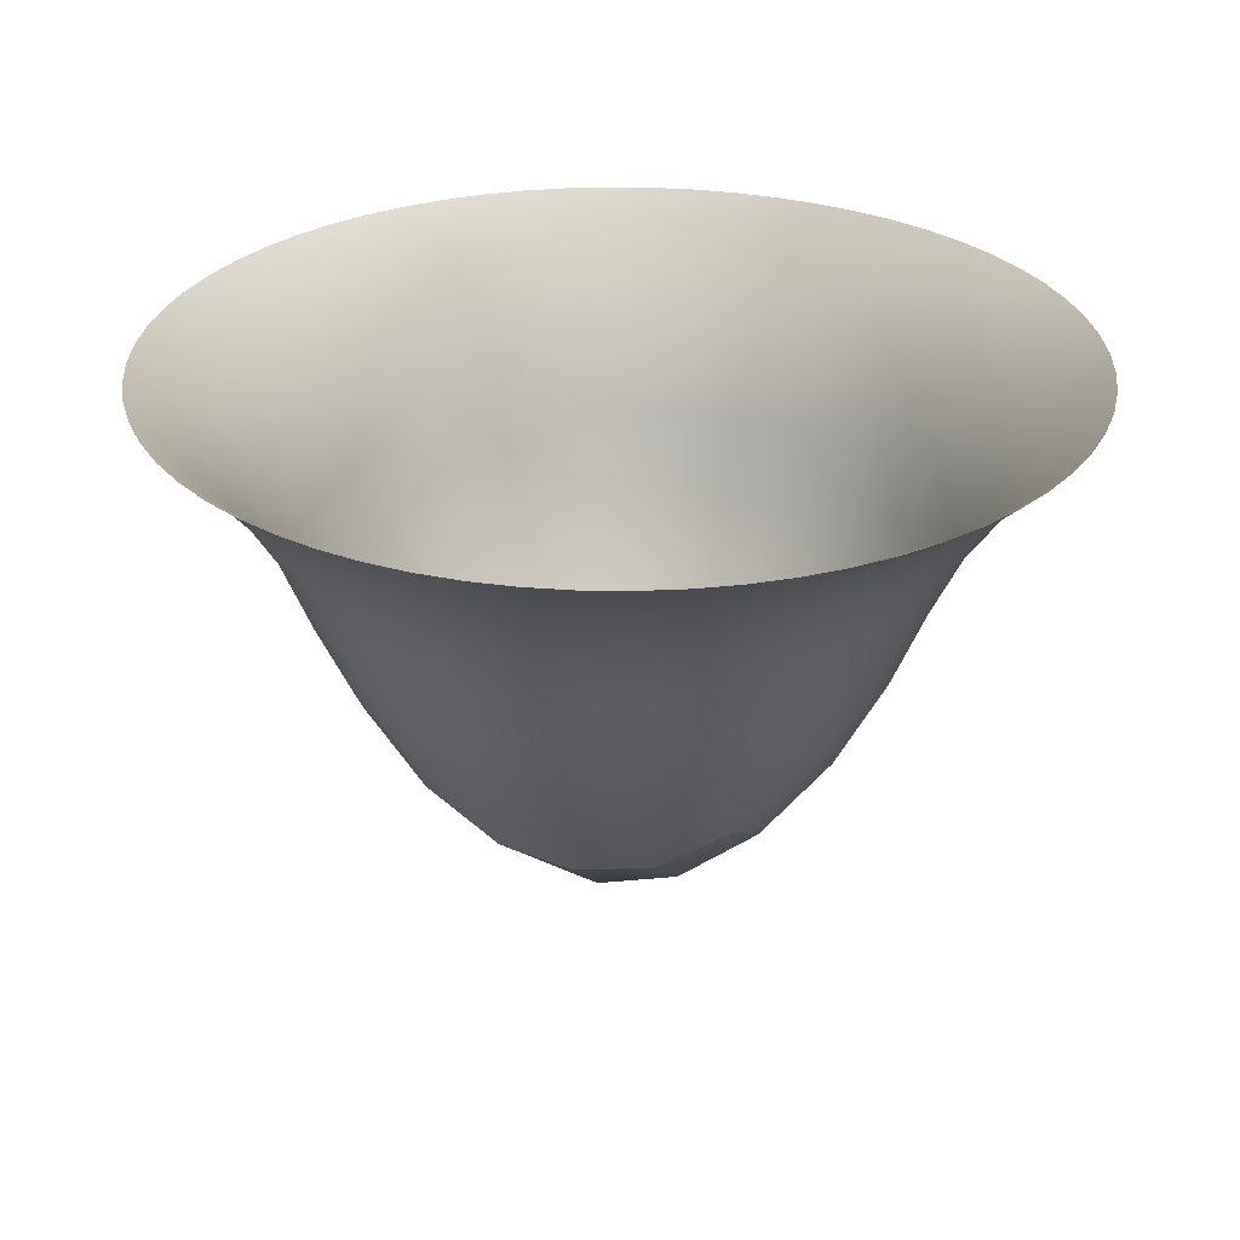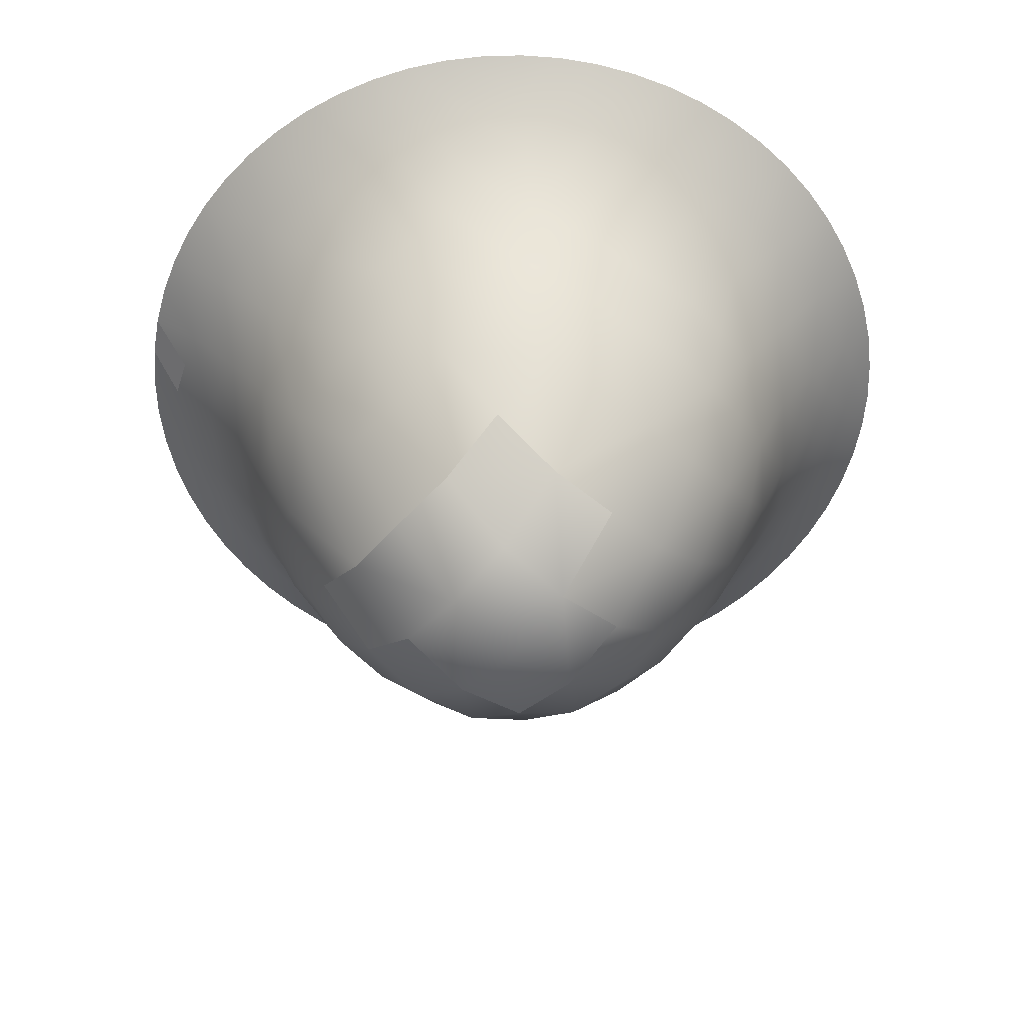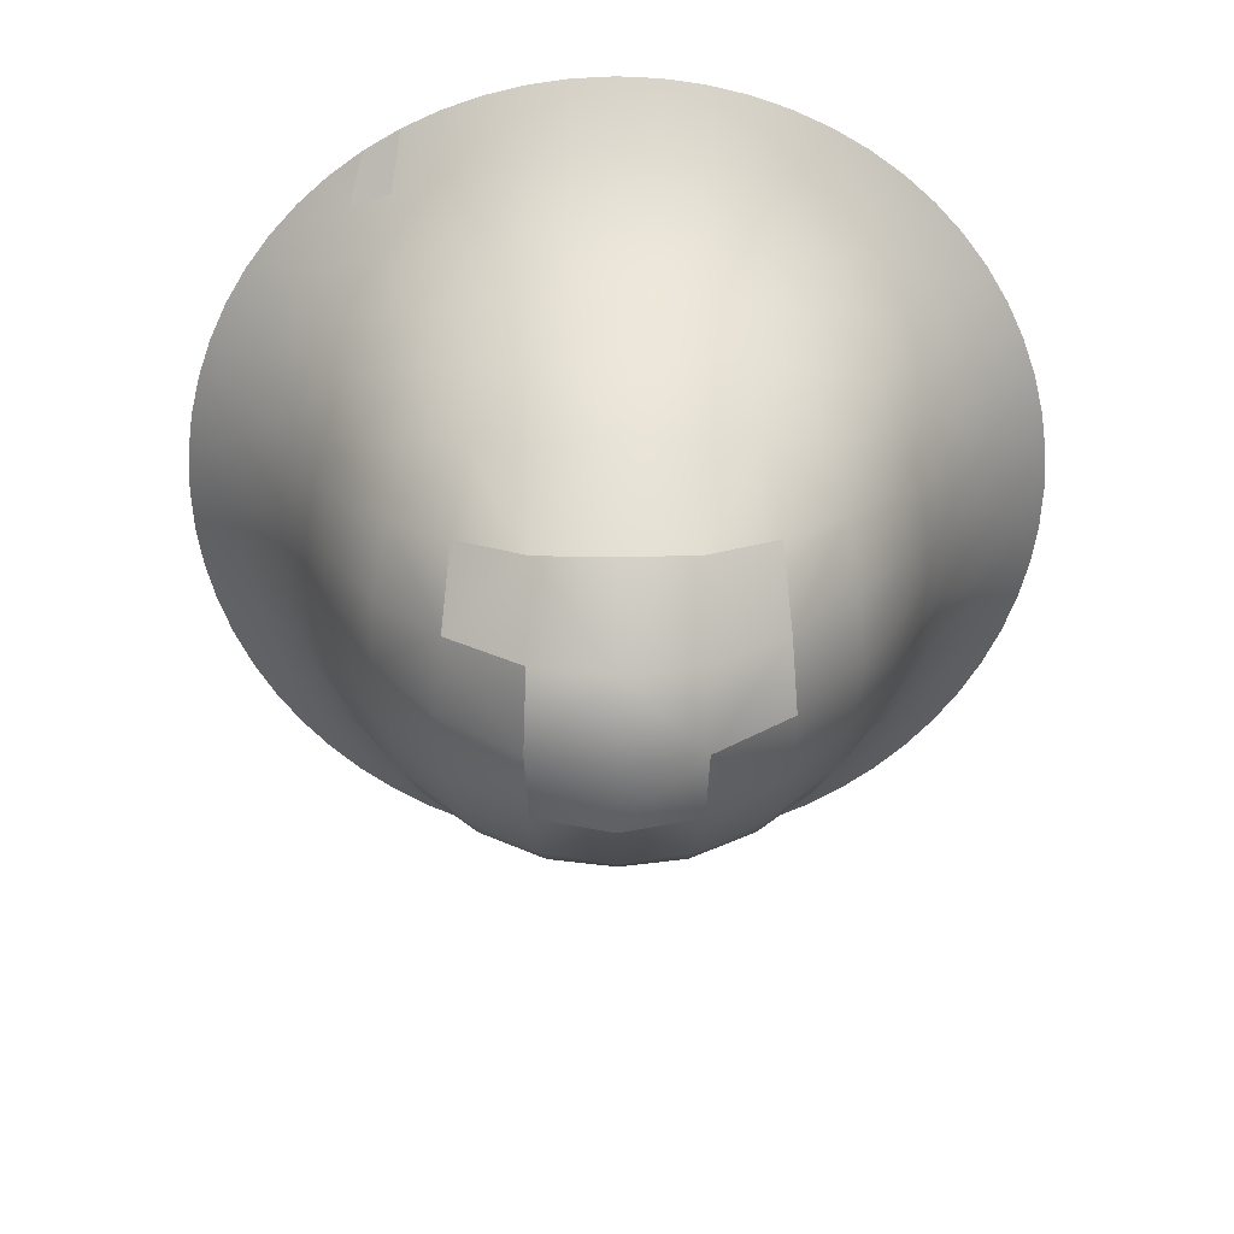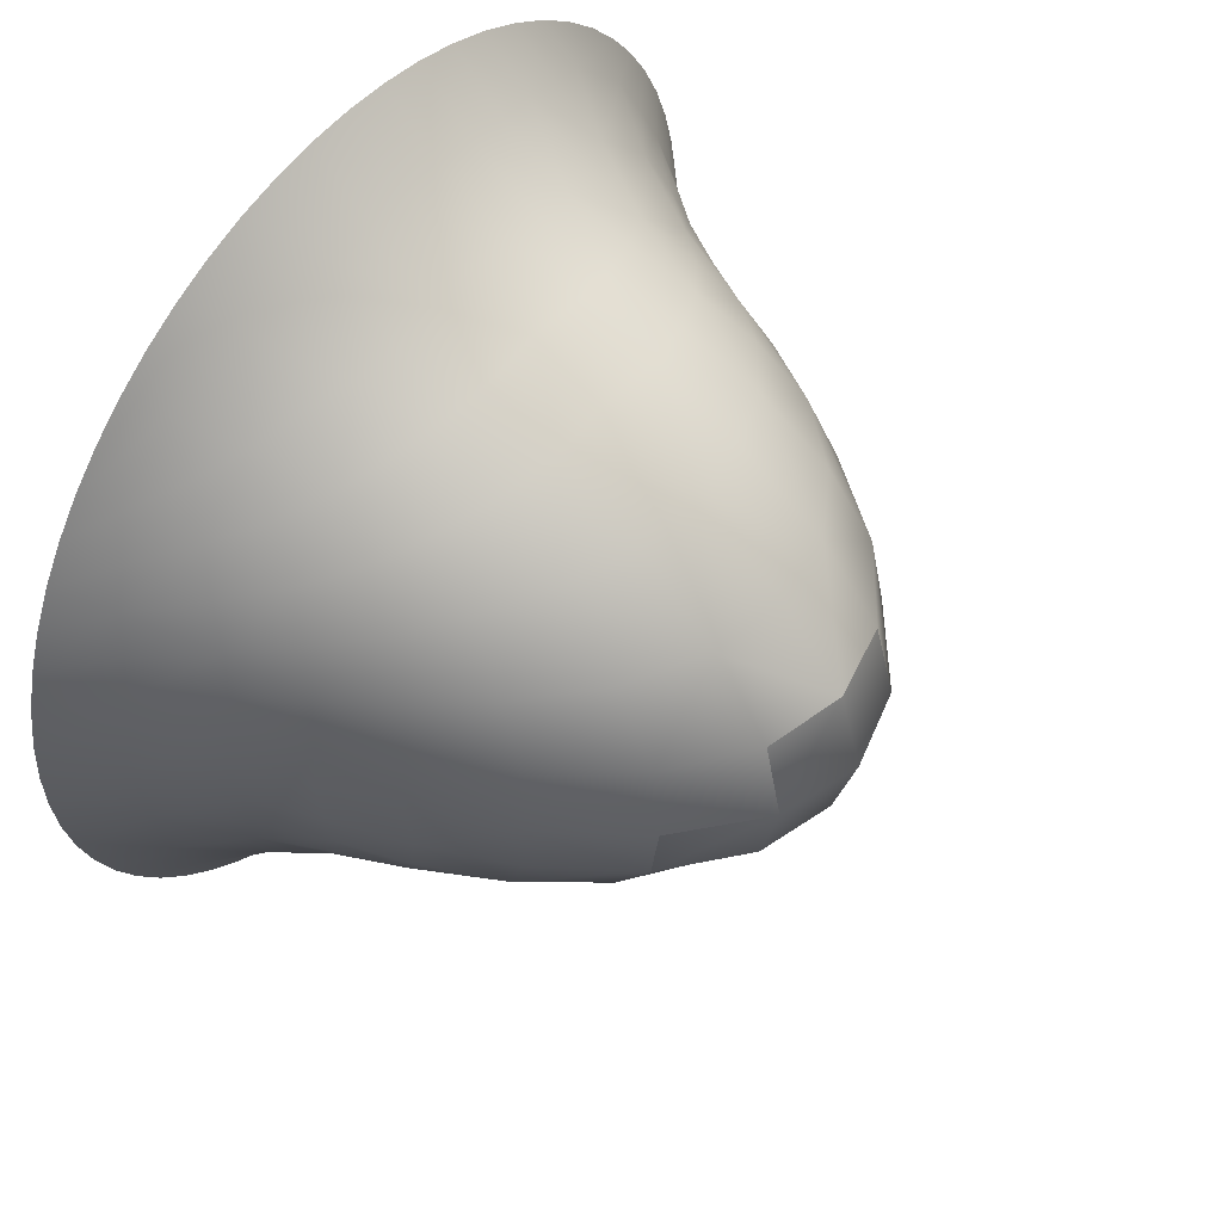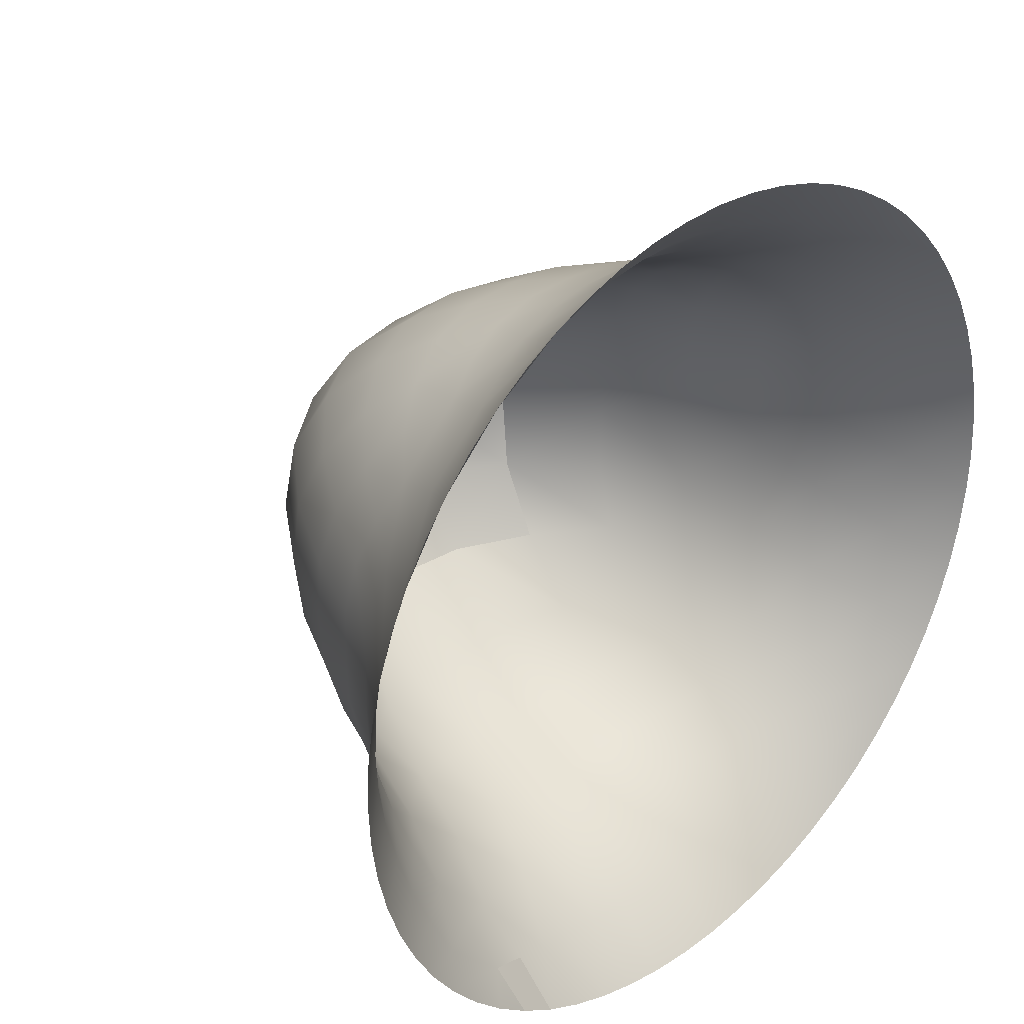
<metadata>
{"format":"obj","ext":"obj","renderer":"f3d","projection":"perspective","resolution":1024,"background":"white","views":[{"elev":28.9,"azim":-164.5,"up":"+Y"},{"elev":-55.5,"azim":-130.8,"up":"+Y"},{"elev":-60.6,"azim":-179.9,"up":"+Y"},{"elev":52.4,"azim":-51.6,"up":"+Z"},{"elev":31.5,"azim":135.6,"up":"+Z"}]}
</metadata>
<code>
g default
v -4.795 0.672 4.795
v 4.795 0.672 4.795
v 4.795 0.672 -4.795
v -4.795 0.672 -4.795
v 0 0.6644 6.774
v 6.774 0.6644 -0
v -0 0.6644 -6.774
v -6.774 0.6644 0
v -6.261 0.6681 2.594
v -2.594 0.6681 6.261
v 3.5e-05 -3.37 4.187
v -4.192 -3.37 -0
v -3.322 -2.279 3.32
v 2.594 0.6681 6.261
v 6.261 0.6681 2.594
v 4.192 -3.37 -0
v 3.322 -2.279 3.32
v 6.261 0.6681 -2.594
v 2.594 0.6681 -6.261
v 6.1e-05 -3.37 -4.187
v 3.325 -2.279 -3.32
v -2.594 0.6681 -6.261
v -6.261 0.6681 -2.594
v -3.325 -2.279 -3.32
v -5.169 -1.188 -0
v -6.644 0.6653 1.322
v -4.65 -0.815 2.786
v -3.932 -3.182 1.809
v -4.965 -1.223 1.409
v -5.637 0.6708 3.767
v -3.767 0.6708 5.637
v -2.786 -0.815 4.649
v -4.164 -0.1824 4.164
v -1.322 0.6653 6.644
v 3e-06 -1.188 5.166
v -1.81 -3.182 3.928
v -1.409 -1.223 4.963
v 9e-05 -6.207 2.466
v -2.471 -6.207 -0
v -2.258 -5.312 2.254
v 1.322 0.6653 6.644
v 2.786 -0.815 4.649
v 1.81 -3.182 3.928
v 1.409 -1.223 4.963
v 3.767 0.6708 5.637
v 5.637 0.6708 3.767
v 4.65 -0.815 2.786
v 4.164 -0.1824 4.164
v 6.644 0.6653 1.322
v 5.169 -1.188 -0
v 3.932 -3.182 1.809
v 4.965 -1.223 1.409
v 2.471 -6.207 -0
v 2.258 -5.312 2.254
v 6.644 0.6653 -1.322
v 4.652 -0.815 -2.786
v 3.934 -3.182 -1.809
v 4.966 -1.223 -1.409
v 5.637 0.6708 -3.767
v 3.767 0.6708 -5.637
v 2.788 -0.815 -4.649
v 4.166 -0.1824 -4.164
v 1.322 0.6653 -6.644
v 1.9e-05 -1.188 -5.166
v 1.812 -3.182 -3.928
v 1.41 -1.223 -4.963
v 9.8e-05 -6.207 -2.466
v 2.259 -5.312 -2.254
v -1.322 0.6653 -6.644
v -2.788 -0.815 -4.649
v -1.812 -3.182 -3.928
v -1.41 -1.223 -4.963
v -3.767 0.6708 -5.637
v -5.637 0.6708 -3.767
v -4.652 -0.815 -2.786
v -4.165 -0.1824 -4.164
v -6.644 0.6653 -1.322
v -3.934 -3.182 -1.809
v -4.966 -1.223 -1.409
v -2.259 -5.312 -2.254
v -4.113 -3.395 0.9097
v -4.65 -2.221 -0
v -5.082 -1.264 0.7028
v -4.452 -2.154 1.573
v -4.592 -2.259 0.7863
v -5.94 -0.1183 -0
v -6.741 0.6644 0.6639
v -5.76 -0.1468 1.352
v -5.852 -0.1776 0.6754
v -6.484 0.6666 1.967
v -5.441 0.02434 2.679
v -4.816 -1.071 2.106
v -5.603 -0.1007 2.016
v -3.981 -1.584 3.002
v -3.656 -2.783 2.627
v -4.238 -1.921 2.319
v -5.978 0.6696 3.195
v -4.9 0.272 3.962
v -4.403 -0.5451 3.476
v -5.172 0.1141 3.322
v -5.242 0.672 4.302
v -4.302 0.672 5.242
v -3.962 0.272 4.9
v -4.59 0.448 4.59
v -3.195 0.6696 5.978
v -2.679 0.02434 5.441
v -3.476 -0.5451 4.403
v -3.322 0.1141 5.172
v -3.003 -1.584 3.979
v -3.699 -1.123 3.698
v -1.967 0.6666 6.484
v -1.352 -0.1468 5.76
v -2.106 -1.071 4.814
v -2.016 -0.1007 5.603
v -0.6639 0.6644 6.741
v 0 -0.1184 5.939
v -0.7028 -1.264 5.08
v -0.6754 -0.1776 5.851
v 1.5e-05 -2.221 4.646
v -0.9105 -3.395 4.107
v -1.573 -2.154 4.449
v -0.7866 -2.259 4.588
v -2.629 -2.783 3.653
v -2.319 -1.921 4.235
v 6.4e-05 -4.781 3.489
v -1.147 -6.018 2.379
v -2.063 -4.272 3.217
v -1.046 -4.717 3.391
v 9.9e-05 -7.228 1.25
v -1.253 -7.228 -0
v -2.384 -6.018 1.144
v -1.207 -6.926 1.204
v -3.495 -4.781 -0
v -3.222 -4.272 2.06
v -3.398 -4.717 1.045
v -2.956 -3.568 2.952
v 0.9105 -3.395 4.107
v 0.7028 -1.264 5.08
v 1.573 -2.154 4.449
v 0.7866 -2.259 4.588
v 0.6639 0.6644 6.741
v 1.352 -0.1468 5.76
v 0.6754 -0.1776 5.851
v 1.967 0.6666 6.484
v 2.679 0.02434 5.441
v 2.106 -1.071 4.814
v 2.016 -0.1007 5.603
v 3.003 -1.584 3.979
v 2.629 -2.783 3.653
v 2.319 -1.921 4.235
v 3.195 0.6696 5.978
v 3.962 0.272 4.9
v 3.476 -0.5451 4.403
v 3.322 0.1141 5.172
v 4.302 0.672 5.242
v 5.242 0.672 4.302
v 4.9 0.272 3.962
v 4.59 0.448 4.59
v 5.978 0.6696 3.195
v 5.441 0.02434 2.679
v 4.403 -0.5451 3.476
v 5.172 0.1141 3.322
v 3.98 -1.584 3.002
v 3.698 -1.123 3.698
v 6.484 0.6666 1.967
v 5.76 -0.1468 1.352
v 4.815 -1.071 2.106
v 5.603 -0.1007 2.016
v 6.741 0.6644 0.6639
v 5.94 -0.1183 -0
v 5.082 -1.264 0.7028
v 5.852 -0.1776 0.6754
v 4.65 -2.221 -0
v 4.112 -3.395 0.9097
v 4.452 -2.154 1.573
v 4.592 -2.259 0.7863
v 3.655 -2.783 2.627
v 4.237 -1.921 2.319
v 3.495 -4.781 -0
v 2.384 -6.018 1.144
v 3.222 -4.272 2.06
v 3.397 -4.717 1.045
v 1.253 -7.228 -0
v 1.147 -6.018 2.379
v 1.207 -6.926 1.204
v 2.063 -4.272 3.217
v 1.046 -4.717 3.391
v 2.955 -3.568 2.952
v 4.114 -3.395 -0.9097
v 5.083 -1.264 -0.7028
v 4.454 -2.154 -1.573
v 4.593 -2.259 -0.7863
v 6.741 0.6644 -0.6639
v 5.761 -0.1468 -1.352
v 5.852 -0.1776 -0.6754
v 6.484 0.6666 -1.967
v 5.442 0.02434 -2.679
v 4.818 -1.071 -2.106
v 5.604 -0.1007 -2.016
v 3.983 -1.584 -3.002
v 3.658 -2.783 -2.627
v 4.24 -1.921 -2.319
v 5.978 0.6696 -3.195
v 4.9 0.272 -3.962
v 4.405 -0.5451 -3.476
v 5.173 0.1141 -3.322
v 5.242 0.672 -4.302
v 4.302 0.672 -5.242
v 3.962 0.272 -4.9
v 4.591 0.448 -4.59
v 3.196 0.6696 -5.978
v 2.68 0.02434 -5.441
v 3.478 -0.5451 -4.403
v 3.323 0.1141 -5.172
v 3.005 -1.584 -3.979
v 3.701 -1.123 -3.698
v 1.967 0.6666 -6.484
v 1.352 -0.1468 -5.76
v 2.107 -1.071 -4.814
v 2.017 -0.1007 -5.603
v 0.6639 0.6644 -6.741
v 4e-06 -0.1184 -5.939
v 0.7032 -1.264 -5.08
v 0.6755 -0.1776 -5.851
v 3.7e-05 -2.221 -4.646
v 0.9112 -3.395 -4.107
v 1.575 -2.154 -4.449
v 0.7872 -2.259 -4.588
v 2.631 -2.783 -3.653
v 2.321 -1.921 -4.235
v 8.7e-05 -4.781 -3.489
v 1.147 -6.018 -2.379
v 2.065 -4.272 -3.217
v 1.047 -4.717 -3.391
v 2.385 -6.018 -1.144
v 1.207 -6.926 -1.204
v 3.224 -4.272 -2.06
v 3.398 -4.717 -1.045
v 2.958 -3.568 -2.952
v -0.9111 -3.395 -4.107
v -0.7032 -1.264 -5.08
v -1.574 -2.154 -4.449
v -0.7871 -2.259 -4.588
v -0.6639 0.6644 -6.741
v -1.352 -0.1468 -5.76
v -0.6755 -0.1776 -5.851
v -1.967 0.6666 -6.484
v -2.68 0.02434 -5.441
v -2.107 -1.071 -4.814
v -2.017 -0.1007 -5.603
v -3.005 -1.584 -3.979
v -2.631 -2.783 -3.653
v -2.321 -1.921 -4.235
v -3.196 0.6696 -5.978
v -3.962 0.272 -4.9
v -3.477 -0.5451 -4.403
v -3.323 0.1141 -5.172
v -4.302 0.672 -5.242
v -5.242 0.672 -4.302
v -4.9 0.272 -3.962
v -4.591 0.448 -4.59
v -5.978 0.6696 -3.195
v -5.442 0.02434 -2.679
v -4.405 -0.5451 -3.476
v -5.173 0.1141 -3.322
v -3.983 -1.584 -3.002
v -3.701 -1.123 -3.698
v -6.484 0.6666 -1.967
v -5.761 -0.1468 -1.352
v -4.818 -1.071 -2.106
v -5.604 -0.1007 -2.016
v -6.741 0.6644 -0.6639
v -5.083 -1.264 -0.7028
v -5.852 -0.1776 -0.6754
v -4.113 -3.395 -0.9097
v -4.454 -2.154 -1.573
v -4.593 -2.259 -0.7863
v -3.658 -2.783 -2.627
v -4.24 -1.921 -2.319
v -2.385 -6.018 -1.144
v -3.224 -4.272 -2.06
v -3.398 -4.717 -1.045
v -1.147 -6.018 -2.379
v -2.064 -4.272 -3.217
v -1.047 -4.717 -3.391
v -2.958 -3.568 -2.952
v 9.9e-05 -7.228 1.25
v 9.9e-05 -7.587 -0
v -1.253 -7.228 -0
v -1.207 -6.926 1.204
v 1.253 -7.228 -0
v 1.207 -6.926 1.204
v 9.8e-05 -6.207 -2.466
v 1.147 -6.018 -2.379
v 9.8e-05 -7.228 -1.25
v 1.207 -6.926 -1.204
v 2.385 -6.018 -1.144
v 2.259 -5.312 -2.254
v -2.471 -6.207 -0
v -2.385 -6.018 -1.144
v -1.207 -6.926 -1.204
v -1.147 -6.018 -2.379
v -2.259 -5.312 -2.254
g Net
f 84 28 81 85
f 81 12 82 85
f 82 25 83 85
f 83 29 84 85
f 83 25 86 89
f 86 8 87 89
f 87 26 88 89
f 88 29 83 89
f 88 26 90 93
f 90 9 91 93
f 91 27 92 93
f 92 29 88 93
f 92 27 94 96
f 94 13 95 96
f 95 28 84 96
f 84 29 92 96
f 99 27 91 100
f 91 9 97 100
f 97 30 98 100
f 98 33 99 100
f 98 30 101 104
f 101 1 102 104
f 102 31 103 104
f 103 33 98 104
f 103 31 105 108
f 105 10 106 108
f 106 32 107 108
f 107 33 103 108
f 107 32 109 110
f 109 13 94 110
f 94 27 99 110
f 99 33 107 110
f 113 32 106 114
f 106 10 111 114
f 111 34 112 114
f 112 37 113 114
f 112 34 115 118
f 115 5 116 118
f 116 35 117 118
f 117 37 112 118
f 117 35 119 122
f 119 11 120 122
f 120 36 121 122
f 121 37 117 122
f 121 36 123 124
f 123 13 109 124
f 109 32 113 124
f 113 37 121 124
f 127 36 120 128
f 120 11 125 128
f 125 38 126 128
f 126 40 127 128
f 126 38 129 132
f 287 288 289 290
f 130 39 131 132
f 131 40 126 132
f 131 39 133 135
f 133 12 81 135
f 81 28 134 135
f 134 40 131 135
f 134 28 95 136
f 95 13 123 136
f 123 36 127 136
f 127 40 134 136
f 139 43 137 140
f 137 11 119 140
f 119 35 138 140
f 138 44 139 140
f 138 35 116 143
f 116 5 141 143
f 141 41 142 143
f 142 44 138 143
f 142 41 144 147
f 144 14 145 147
f 145 42 146 147
f 146 44 142 147
f 146 42 148 150
f 148 17 149 150
f 149 43 139 150
f 139 44 146 150
f 153 42 145 154
f 145 14 151 154
f 151 45 152 154
f 152 48 153 154
f 152 45 155 158
f 155 2 156 158
f 156 46 157 158
f 157 48 152 158
f 157 46 159 162
f 159 15 160 162
f 160 47 161 162
f 161 48 157 162
f 161 47 163 164
f 163 17 148 164
f 148 42 153 164
f 153 48 161 164
f 167 47 160 168
f 160 15 165 168
f 165 49 166 168
f 166 52 167 168
f 166 49 169 172
f 169 6 170 172
f 170 50 171 172
f 171 52 166 172
f 171 50 173 176
f 173 16 174 176
f 174 51 175 176
f 175 52 171 176
f 175 51 177 178
f 177 17 163 178
f 163 47 167 178
f 167 52 175 178
f 181 51 174 182
f 174 16 179 182
f 179 53 180 182
f 180 54 181 182
f 180 53 183 185
f 291 288 287 292
f 129 38 184 185
f 184 54 180 185
f 184 38 125 187
f 125 11 137 187
f 137 43 186 187
f 186 54 184 187
f 186 43 149 188
f 149 17 177 188
f 177 51 181 188
f 181 54 186 188
f 191 57 189 192
f 189 16 173 192
f 173 50 190 192
f 190 58 191 192
f 190 50 170 195
f 170 6 193 195
f 193 55 194 195
f 194 58 190 195
f 194 55 196 199
f 196 18 197 199
f 197 56 198 199
f 198 58 194 199
f 198 56 200 202
f 200 21 201 202
f 201 57 191 202
f 191 58 198 202
f 205 56 197 206
f 197 18 203 206
f 203 59 204 206
f 204 62 205 206
f 204 59 207 210
f 207 3 208 210
f 208 60 209 210
f 209 62 204 210
f 211 19 212 214
f 212 61 213 214
f 213 62 209 214
f 213 61 215 216
f 215 21 200 216
f 200 56 205 216
f 205 62 213 216
f 219 61 212 220
f 212 19 217 220
f 217 63 218 220
f 218 66 219 220
f 218 63 221 224
f 221 7 222 224
f 222 64 223 224
f 223 66 218 224
f 223 64 225 228
f 225 20 226 228
f 226 65 227 228
f 227 66 223 228
f 227 65 229 230
f 229 21 215 230
f 215 61 219 230
f 219 66 227 230
f 233 65 226 234
f 226 20 231 234
f 231 67 232 234
f 232 68 233 234
f 294 293 295 296
f 295 288 291 296
f 183 53 235 236
f 297 298 294 296
f 235 53 179 238
f 179 16 189 238
f 189 57 237 238
f 237 68 235 238
f 237 57 201 239
f 201 21 229 239
f 229 65 233 239
f 233 68 237 239
f 242 71 240 243
f 240 20 225 243
f 225 64 241 243
f 241 72 242 243
f 241 64 222 246
f 222 7 244 246
f 244 69 245 246
f 245 72 241 246
f 245 69 247 250
f 247 22 248 250
f 248 70 249 250
f 249 72 245 250
f 249 70 251 253
f 251 24 252 253
f 252 71 242 253
f 242 72 249 253
f 256 70 248 257
f 248 22 254 257
f 254 73 255 257
f 255 76 256 257
f 255 73 258 261
f 258 4 259 261
f 259 74 260 261
f 260 76 255 261
f 260 74 262 265
f 262 23 263 265
f 263 75 264 265
f 264 76 260 265
f 264 75 266 267
f 266 24 251 267
f 251 70 256 267
f 256 76 264 267
f 270 75 263 271
f 263 23 268 271
f 268 77 269 271
f 269 79 270 271
f 269 77 272 274
f 272 8 86 274
f 86 25 273 274
f 273 79 269 274
f 273 25 82 277
f 82 12 275 277
f 275 78 276 277
f 276 79 273 277
f 276 78 278 279
f 278 24 266 279
f 266 75 270 279
f 270 79 276 279
f 281 78 275 282
f 275 12 133 282
f 133 39 280 282
f 280 80 281 282
f 300 299 289 301
f 289 288 295 301
f 295 293 302 301
f 302 303 300 301
f 283 67 231 285
f 231 20 240 285
f 240 71 284 285
f 284 80 283 285
f 284 71 252 286
f 252 24 278 286
f 278 78 281 286
f 281 80 284 286
f 130 132 290 289
f 132 129 287 290
f 129 185 292 287
f 185 183 291 292
f 232 67 293 294
f 183 236 296 291
f 235 68 298 297
f 68 232 294 298
f 236 235 297 296
f 280 39 299 300
f 39 130 289 299
f 67 283 302 293
f 283 80 303 302
f 80 280 300 303
f 211 214 209 60

</code>
